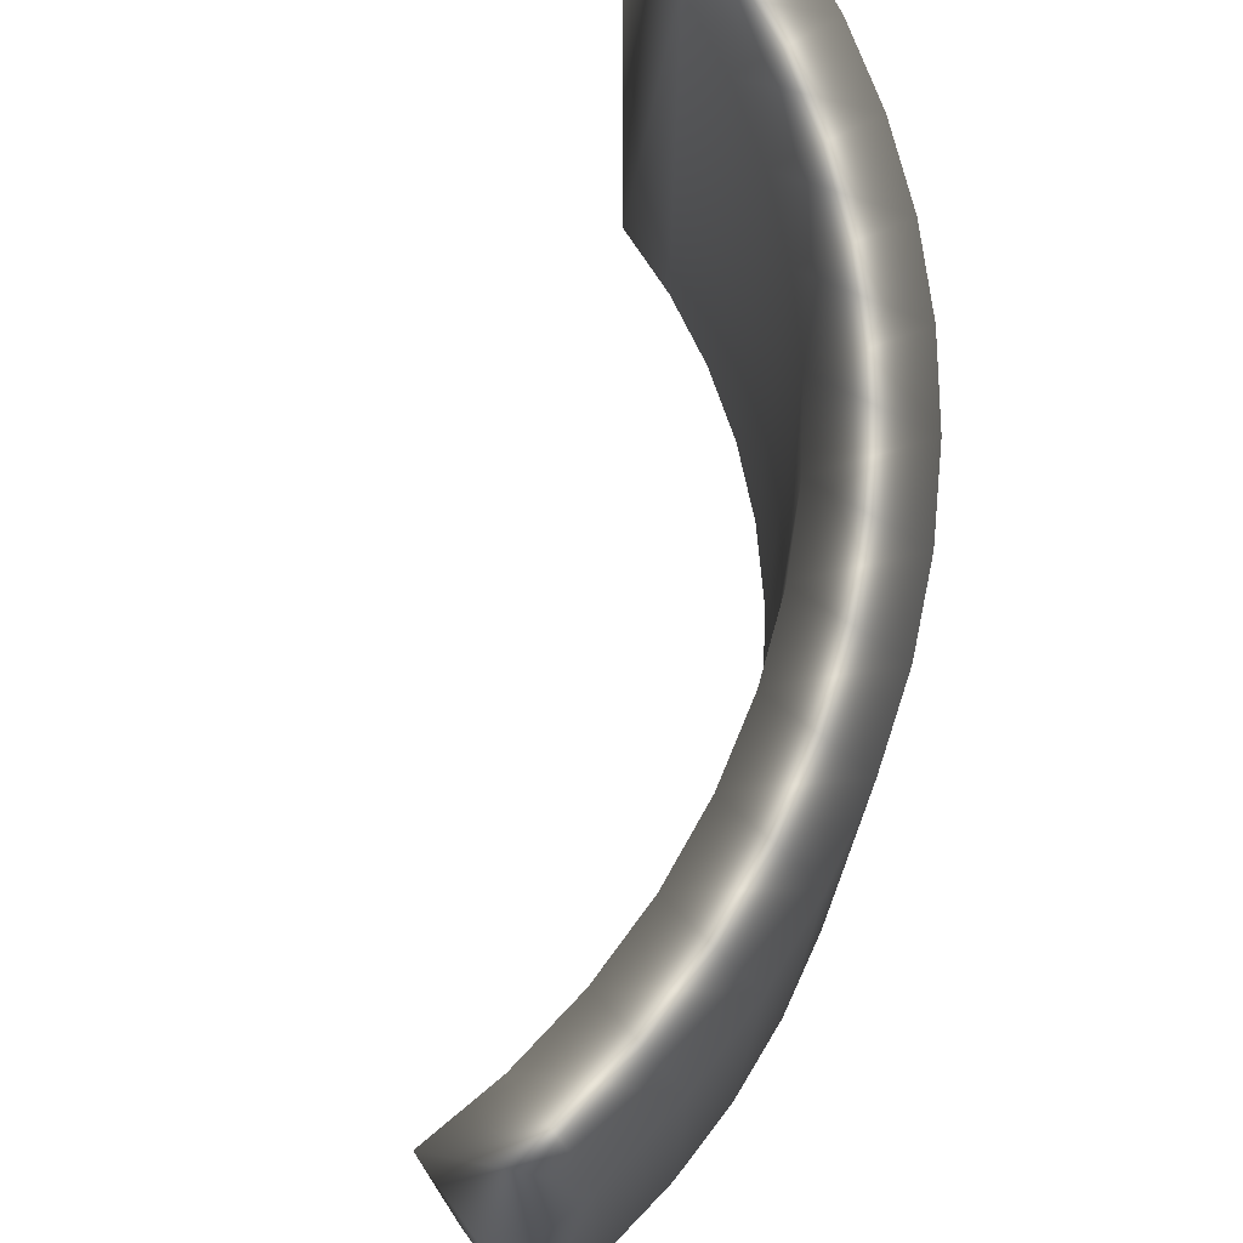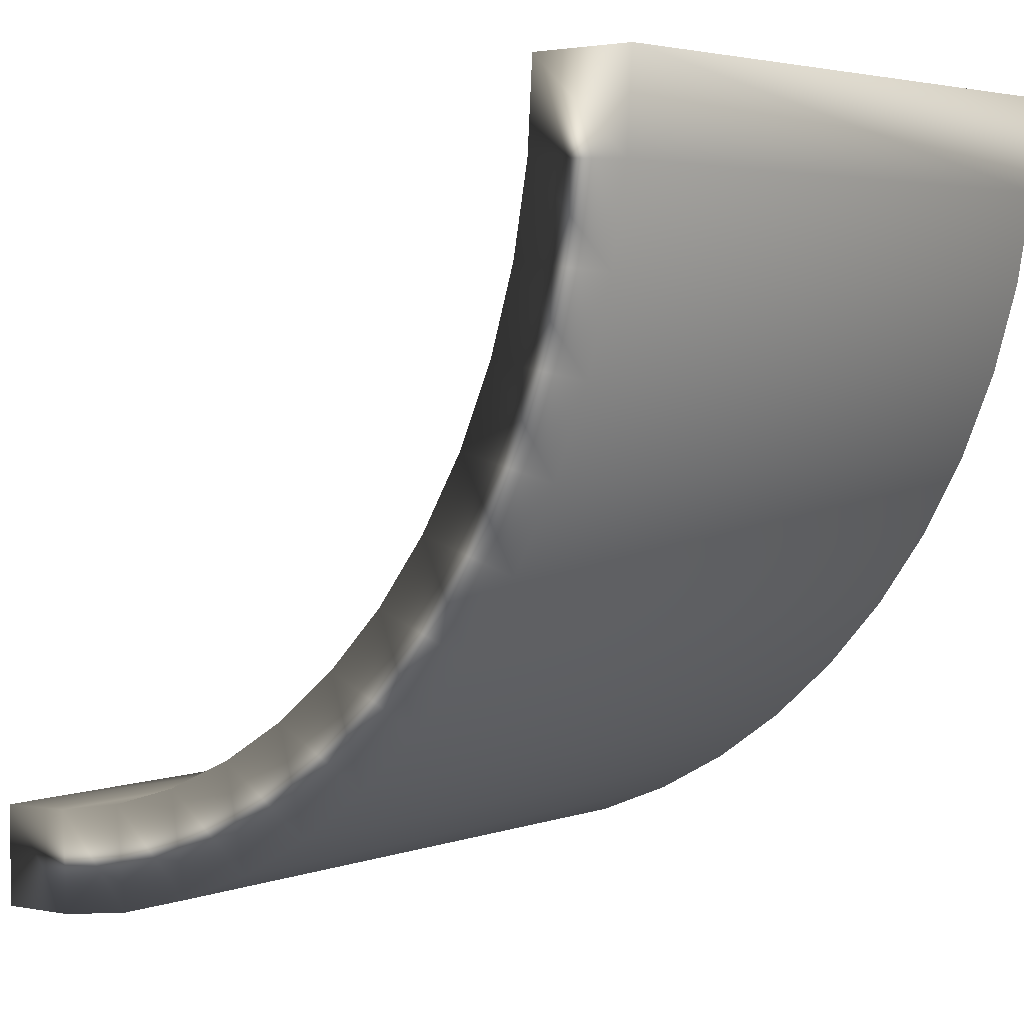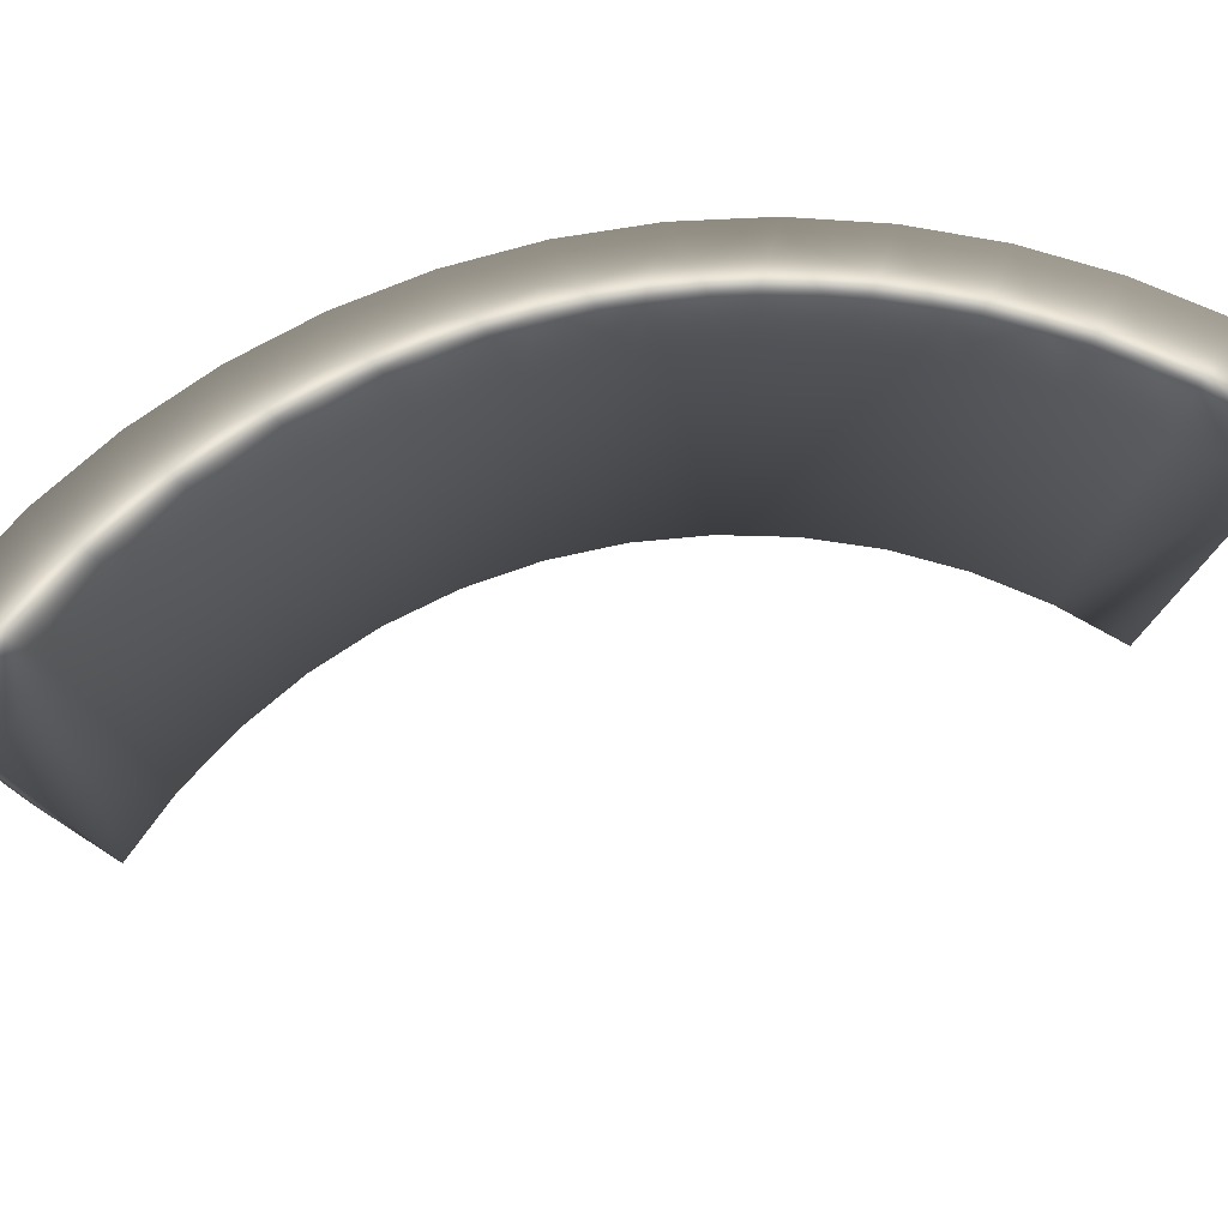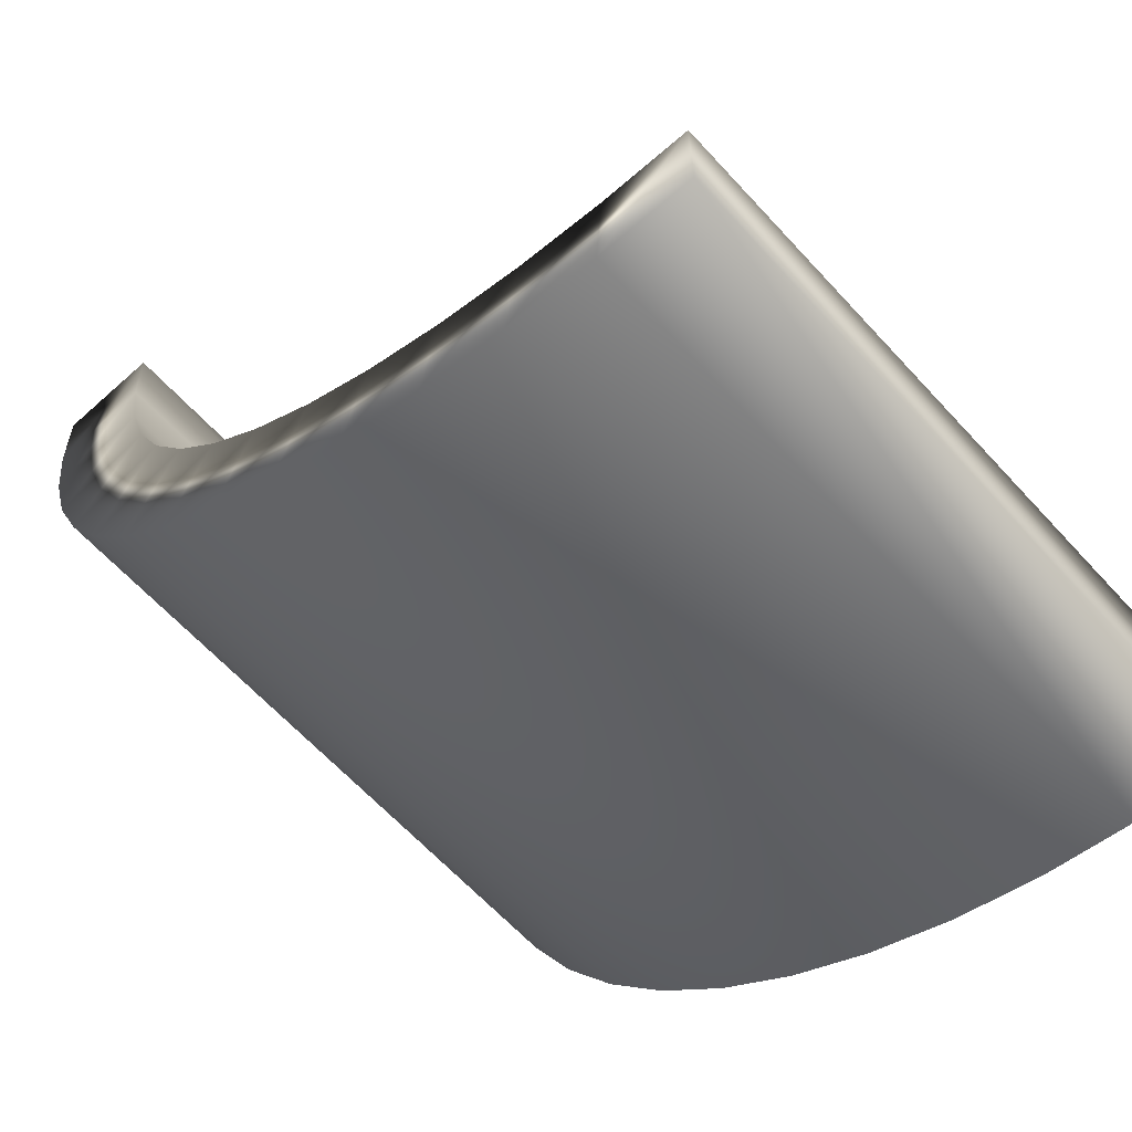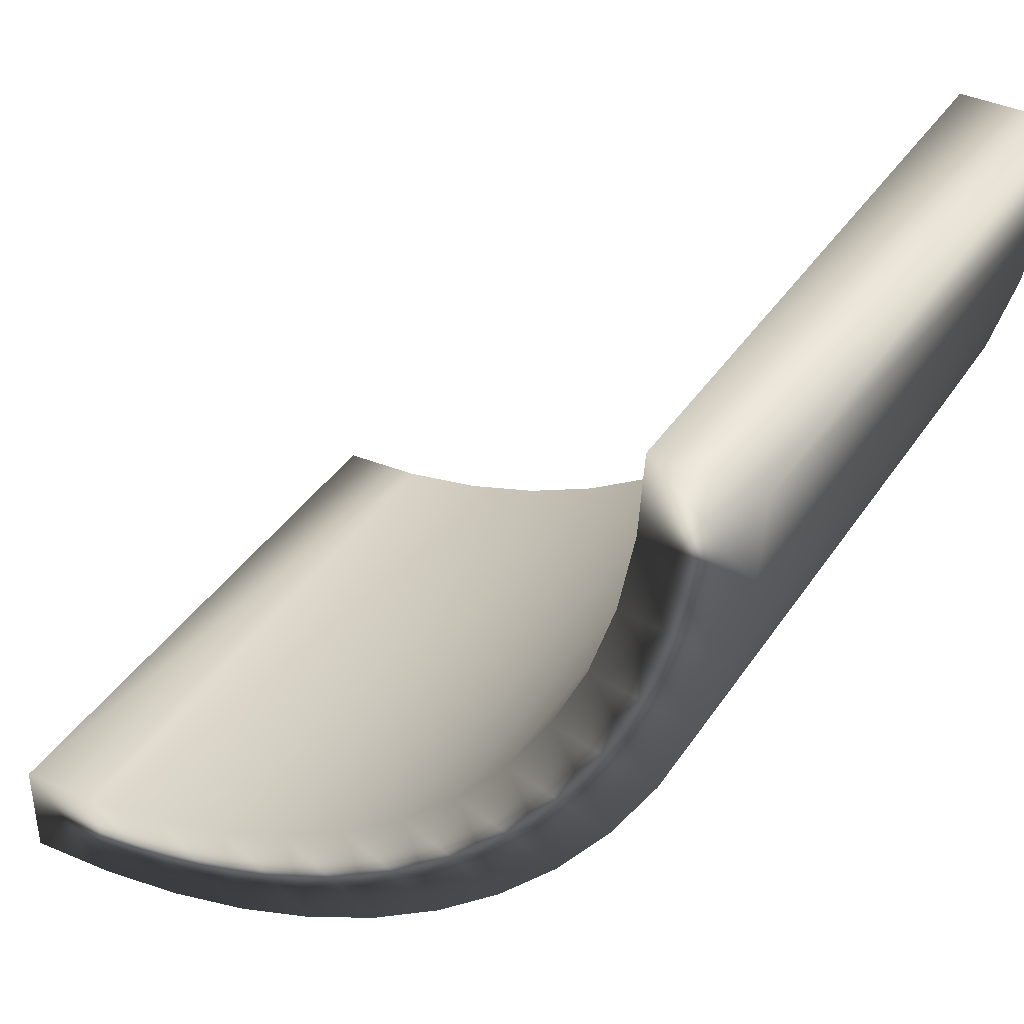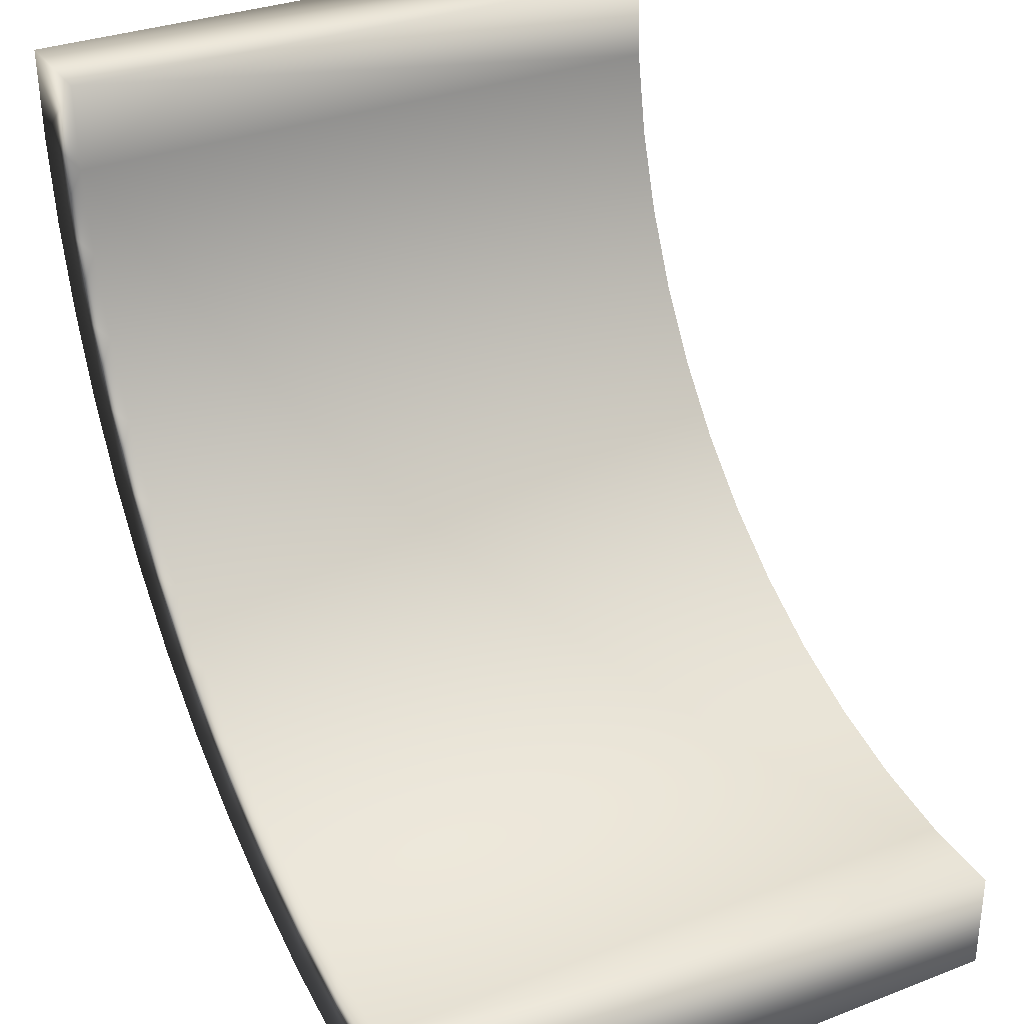
<metadata>
{"format":"obj","ext":"obj","renderer":"f3d","projection":"perspective","resolution":1024,"background":"white","views":[{"elev":73.7,"azim":143.6,"up":"+Y"},{"elev":3.9,"azim":-138.4,"up":"+Z"},{"elev":78.1,"azim":32.7,"up":"+Y"},{"elev":-63.3,"azim":42.3,"up":"+Z"},{"elev":39.4,"azim":-149.9,"up":"+Z"},{"elev":31.9,"azim":61.6,"up":"+Z"}]}
</metadata>
<code>
v -36.85 24.75 -128.9
v -36.85 23.75 -128.9
v -36.85 24.75 -129.1
v -36.85 23.75 -129.1
v -38.14 23.75 -127.8
v -38.13 23.75 -127.9
v -37.97 23.75 -127.8
v -37.96 23.75 -127.9
v -38.11 23.75 -128.1
v -37.94 23.75 -128.1
v -38.07 23.75 -128.2
v -37.9 23.75 -128.2
v -38.01 23.75 -128.4
v -37.84 23.75 -128.3
v -37.94 23.75 -128.5
v -37.77 23.75 -128.4
v -37.86 23.75 -128.6
v -37.69 23.75 -128.5
v -37.76 23.75 -128.7
v -37.59 23.75 -128.6
v -37.65 23.75 -128.8
v -37.49 23.75 -128.7
v -37.53 23.75 -128.9
v -37.37 23.75 -128.8
v -37.41 23.75 -129
v -37.24 23.75 -128.8
v -37.27 23.75 -129
v -37.12 23.75 -128.9
v -37.13 23.75 -129.1
v -36.98 23.75 -128.9
v -36.99 23.75 -129.1
v -38.14 24.75 -127.8
v -38.13 24.75 -127.9
v -38.11 24.75 -128.1
v -38.07 24.75 -128.2
v -38.01 24.75 -128.4
v -37.94 24.75 -128.5
v -37.86 24.75 -128.6
v -37.76 24.75 -128.7
v -37.65 24.75 -128.8
v -37.53 24.75 -128.9
v -37.41 24.75 -129
v -37.27 24.75 -129
v -37.13 24.75 -129.1
v -36.99 24.75 -129.1
v -36.98 24.75 -128.9
v -37.12 24.75 -128.9
v -37.24 24.75 -128.8
v -37.37 24.75 -128.8
v -37.49 24.75 -128.7
v -37.59 24.75 -128.6
v -37.69 24.75 -128.5
v -37.77 24.75 -128.4
v -37.84 24.75 -128.3
v -37.9 24.75 -128.2
v -37.94 24.75 -128.1
v -37.96 24.75 -127.9
v -37.97 24.75 -127.8
f 1 2 3
f 3 2 4
f 5 6 7
f 7 6 8
f 8 6 9
f 8 9 10
f 10 9 11
f 10 11 12
f 12 11 13
f 12 13 14
f 14 13 15
f 14 15 16
f 16 15 17
f 16 17 18
f 18 17 19
f 18 19 20
f 20 19 21
f 20 21 22
f 22 21 23
f 22 23 24
f 24 23 25
f 24 25 26
f 26 25 27
f 26 27 28
f 28 27 29
f 28 29 30
f 30 29 31
f 30 31 2
f 2 31 4
f 5 32 6
f 6 32 33
f 6 33 9
f 9 33 34
f 9 34 11
f 11 34 35
f 11 35 13
f 13 35 36
f 13 36 15
f 15 36 37
f 15 37 17
f 17 37 38
f 17 38 19
f 19 38 39
f 19 39 21
f 21 39 40
f 21 40 23
f 23 40 41
f 23 41 25
f 25 41 42
f 25 42 27
f 27 42 43
f 27 43 29
f 29 43 44
f 29 44 31
f 31 44 45
f 31 45 4
f 4 45 3
f 2 1 30
f 30 1 46
f 30 46 28
f 28 46 47
f 28 47 26
f 26 47 48
f 26 48 24
f 24 48 49
f 24 49 22
f 22 49 50
f 22 50 20
f 20 50 51
f 20 51 18
f 18 51 52
f 18 52 16
f 16 52 53
f 16 53 14
f 14 53 54
f 14 54 12
f 12 54 55
f 12 55 10
f 10 55 56
f 10 56 8
f 8 56 57
f 8 57 7
f 7 57 58
f 32 58 33
f 33 58 57
f 33 57 34
f 34 57 56
f 34 56 35
f 35 56 55
f 35 55 36
f 36 55 54
f 36 54 37
f 37 54 53
f 37 53 38
f 38 53 52
f 38 52 39
f 39 52 51
f 39 51 40
f 40 51 50
f 40 50 41
f 41 50 49
f 41 49 42
f 42 49 48
f 42 48 43
f 43 48 47
f 43 47 44
f 44 47 46
f 44 46 45
f 45 46 1
f 45 1 3
f 32 5 58
f 58 5 7

</code>
